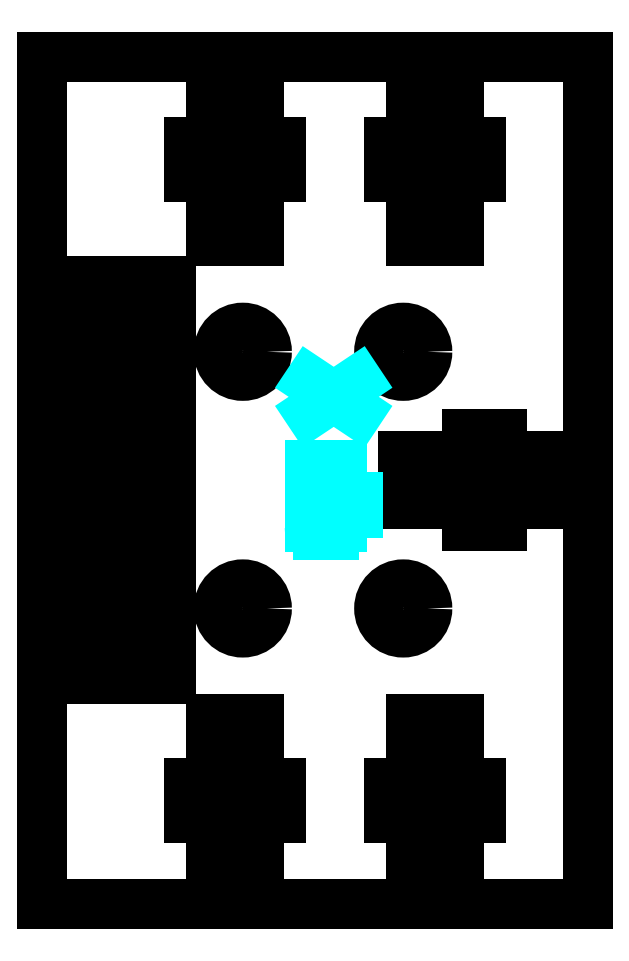
<metadata>
{"format":"dxf","ext":"dxf","renderer":"ezdxf+matplotlib","layout":"modelspace","background":"white","min_lineweight":24,"dpi":150}
</metadata>
<code>
0
SECTION
2
ENTITIES
0
INSERT
8
0
2
m3-t-slot
10
17
20
-4.2e-15
30
0
50
90
44
1
45
1
0
LINE
8
rib
10
17
20
26.4
30
0
11
17
21
1.5
31
0
0
LINE
8
rib
10
17
20
-1.5
30
0
11
17
21
-26.4
31
0
0
CIRCLE
8
rib
10
5.5
20
-8
30
0
40
1.5
0
CIRCLE
8
rib
10
5.5
20
8
30
0
40
1.5
0
INSERT
8
rib
2
m3-t-slot
10
-5
20
-26.4
30
0
44
1
45
1
0
INSERT
8
rib
2
m3-t-slot
10
7.5
20
-26.4
30
0
44
1
45
1
0
INSERT
8
rib
2
m3-t-slot
10
7.5
20
26.4
30
0
41
1
42
-1
43
1
50
360
44
1
45
1
0
INSERT
8
rib
2
m3-t-slot
10
-5
20
26.4
30
0
41
1
42
-1
43
1
50
360
44
1
45
1
0
LINE
8
rib
10
9
20
26.4
30
0
11
17
21
26.4
31
0
0
LINE
8
rib
10
17
20
-26.4
30
0
11
9
21
-26.4
31
0
0
LINE
8
rib
10
6
20
-26.4
30
0
11
-3.5
21
-26.4
31
0
0
LINE
8
rib
10
-3.5
20
26.4
30
0
11
6
21
26.4
31
0
0
LINE
8
rib
10
-15
20
0.4
30
0
11
-9
21
0.4
31
0
0
LINE
8
rib
10
-9
20
0.4
30
0
11
-9
21
-0.4
31
0
0
LINE
8
rib
10
-9
20
-0.4
30
0
11
-15
21
-0.4
31
0
0
LINE
8
rib
10
-15
20
-0.4
30
0
11
-15
21
0.4
31
0
0
LINE
8
rib
10
-15
20
2.4
30
0
11
-9
21
2.4
31
0
0
LINE
8
rib
10
-9
20
2.4
30
0
11
-9
21
1.6
31
0
0
LINE
8
rib
10
-9
20
1.6
30
0
11
-15
21
1.6
31
0
0
LINE
8
rib
10
-15
20
1.6
30
0
11
-15
21
2.4
31
0
0
LINE
8
rib
10
-15
20
4.4
30
0
11
-9
21
4.4
31
0
0
LINE
8
rib
10
-9
20
4.4
30
0
11
-9
21
3.6
31
0
0
LINE
8
rib
10
-9
20
3.6
30
0
11
-15
21
3.6
31
0
0
LINE
8
rib
10
-15
20
3.6
30
0
11
-15
21
4.4
31
0
0
LINE
8
rib
10
-15
20
6.4
30
0
11
-9
21
6.4
31
0
0
LINE
8
rib
10
-9
20
6.4
30
0
11
-9
21
5.6
31
0
0
LINE
8
rib
10
-9
20
5.6
30
0
11
-15
21
5.6
31
0
0
LINE
8
rib
10
-15
20
5.6
30
0
11
-15
21
6.4
31
0
0
LINE
8
rib
10
-15
20
8.4
30
0
11
-9
21
8.4
31
0
0
LINE
8
rib
10
-9
20
8.4
30
0
11
-9
21
7.6
31
0
0
LINE
8
rib
10
-9
20
7.6
30
0
11
-15
21
7.6
31
0
0
LINE
8
rib
10
-15
20
7.6
30
0
11
-15
21
8.4
31
0
0
LINE
8
rib
10
-15
20
10.4
30
0
11
-9
21
10.4
31
0
0
LINE
8
rib
10
-9
20
10.4
30
0
11
-9
21
9.6
31
0
0
LINE
8
rib
10
-9
20
9.6
30
0
11
-15
21
9.6
31
0
0
LINE
8
rib
10
-15
20
9.6
30
0
11
-15
21
10.4
31
0
0
LINE
8
rib
10
-15
20
12.4
30
0
11
-9
21
12.4
31
0
0
LINE
8
rib
10
-9
20
12.4
30
0
11
-9
21
11.6
31
0
0
LINE
8
rib
10
-9
20
11.6
30
0
11
-15
21
11.6
31
0
0
LINE
8
rib
10
-15
20
11.6
30
0
11
-15
21
12.4
31
0
0
LINE
8
rib
10
-15
20
-1.6
30
0
11
-9
21
-1.6
31
0
0
LINE
8
rib
10
-9
20
-1.6
30
0
11
-9
21
-2.4
31
0
0
LINE
8
rib
10
-9
20
-2.4
30
0
11
-15
21
-2.4
31
0
0
LINE
8
rib
10
-15
20
-2.4
30
0
11
-15
21
-1.6
31
0
0
LINE
8
rib
10
-15
20
-3.6
30
0
11
-9
21
-3.6
31
0
0
LINE
8
rib
10
-9
20
-3.6
30
0
11
-9
21
-4.4
31
0
0
LINE
8
rib
10
-9
20
-4.4
30
0
11
-15
21
-4.4
31
0
0
LINE
8
rib
10
-15
20
-4.4
30
0
11
-15
21
-3.6
31
0
0
LINE
8
rib
10
-15
20
-5.6
30
0
11
-9
21
-5.6
31
0
0
LINE
8
rib
10
-9
20
-5.6
30
0
11
-9
21
-6.4
31
0
0
LINE
8
rib
10
-9
20
-6.4
30
0
11
-15
21
-6.4
31
0
0
LINE
8
rib
10
-15
20
-6.4
30
0
11
-15
21
-5.6
31
0
0
LINE
8
rib
10
-15
20
-7.6
30
0
11
-9
21
-7.6
31
0
0
LINE
8
rib
10
-9
20
-7.6
30
0
11
-9
21
-8.4
31
0
0
LINE
8
rib
10
-9
20
-8.4
30
0
11
-15
21
-8.4
31
0
0
LINE
8
rib
10
-15
20
-8.4
30
0
11
-15
21
-7.6
31
0
0
LINE
8
rib
10
-15
20
-9.6
30
0
11
-9
21
-9.6
31
0
0
LINE
8
rib
10
-9
20
-9.6
30
0
11
-9
21
-10.4
31
0
0
LINE
8
rib
10
-9
20
-10.4
30
0
11
-15
21
-10.4
31
0
0
LINE
8
rib
10
-15
20
-10.4
30
0
11
-15
21
-9.6
31
0
0
LINE
8
rib
10
-15
20
-11.6
30
0
11
-9
21
-11.6
31
0
0
LINE
8
rib
10
-9
20
-11.6
30
0
11
-9
21
-12.4
31
0
0
LINE
8
rib
10
-9
20
-12.4
30
0
11
-15
21
-12.4
31
0
0
LINE
8
rib
10
-15
20
-12.4
30
0
11
-15
21
-11.6
31
0
0
CIRCLE
8
rib
10
-4.5
20
-8
30
0
40
1.5
0
CIRCLE
8
rib
10
-4.5
20
8
30
0
40
1.5
0
LINE
8
rib
10
-17
20
26.4
30
0
11
-6.5
21
26.4
31
0
0
LINE
8
rib
10
-6.5
20
-26.4
30
0
11
-17
21
-26.4
31
0
0
LINE
8
rib
10
-17
20
-26.4
30
0
11
-17
21
26.4
31
0
0
LINE
8
text
10
2.667
20
6.192
30
0
11
-0.3333
21
4.192
31
0
0
LINE
8
text
10
-0.3333
20
6.192
30
0
11
2.667
21
4.192
31
0
0
LINE
8
text
10
-0.3333
20
0.9417
30
0
11
1.667
21
0.9417
31
0
0
LINE
8
text
10
1.667
20
0.9417
30
0
11
1.667
21
0.275
31
0
0
ARC
8
text
10
1.333
20
0.275
30
0
40
0.3333
50
270
51
360
0
LINE
8
text
10
-0.3333
20
-1.058
30
0
11
1.667
21
-1.058
31
0
0
LINE
8
text
10
2.5
20
-1.058
30
0
11
2.667
21
-1.058
31
0
0
LINE
8
text
10
2.667
20
-2.058
30
0
11
-0.3333
21
-2.058
31
0
0
LINE
8
text
10
-0.3333
20
-2.058
30
0
11
-0.3333
21
-2.892
31
0
0
ARC
8
text
10
0.1667
20
-2.892
30
0
40
0.5
50
180
51
270
0
LINE
8
text
10
0.1667
20
-3.392
30
0
11
1.167
21
-3.392
31
0
0
ARC
8
text
10
1.167
20
-2.892
30
0
40
0.5
50
270
51
360
0
LINE
8
text
10
1.667
20
-2.892
30
0
11
1.667
21
-2.058
31
0
0
ENDSEC
0
EOF

</code>
